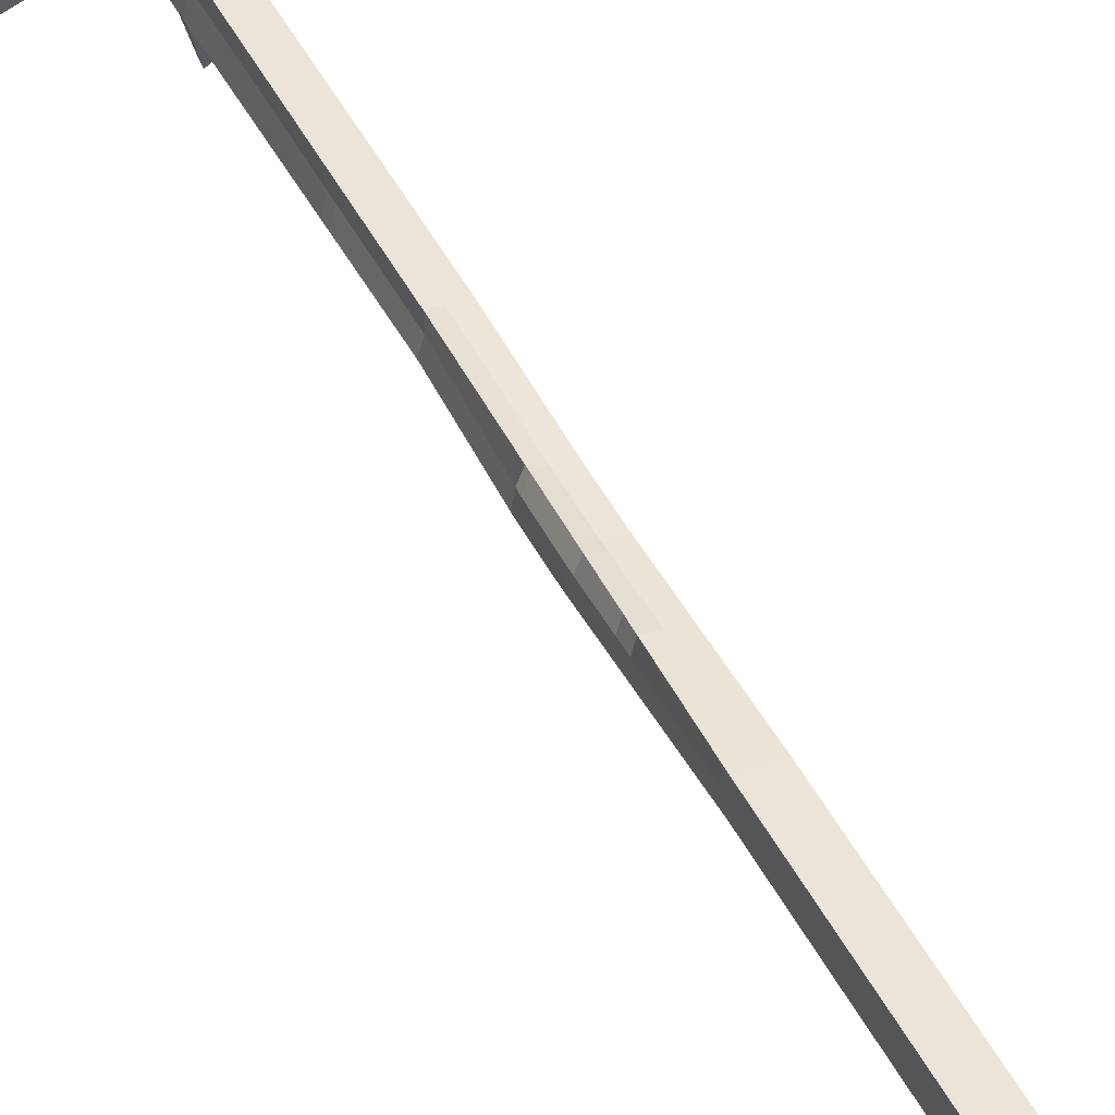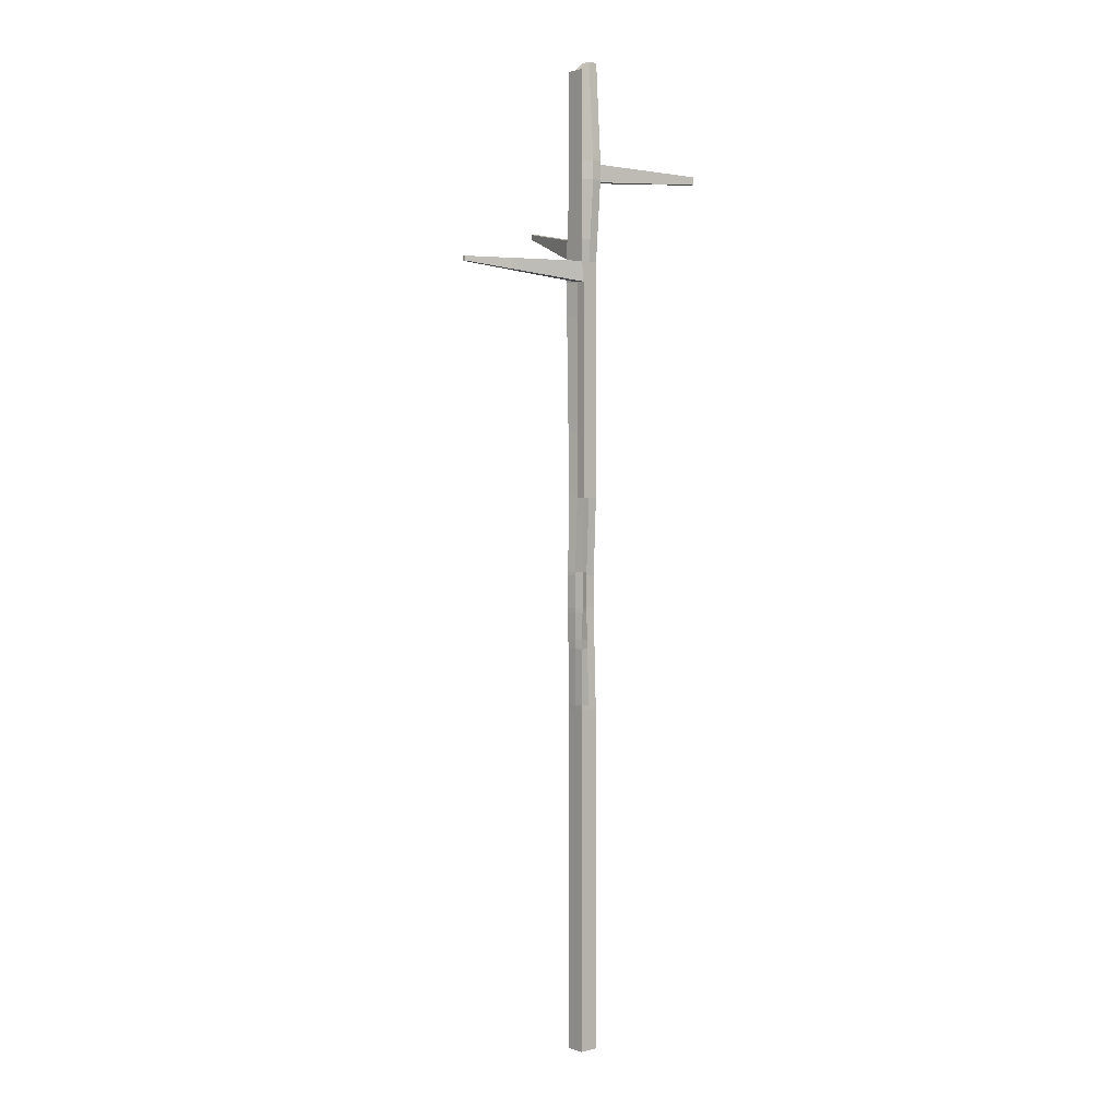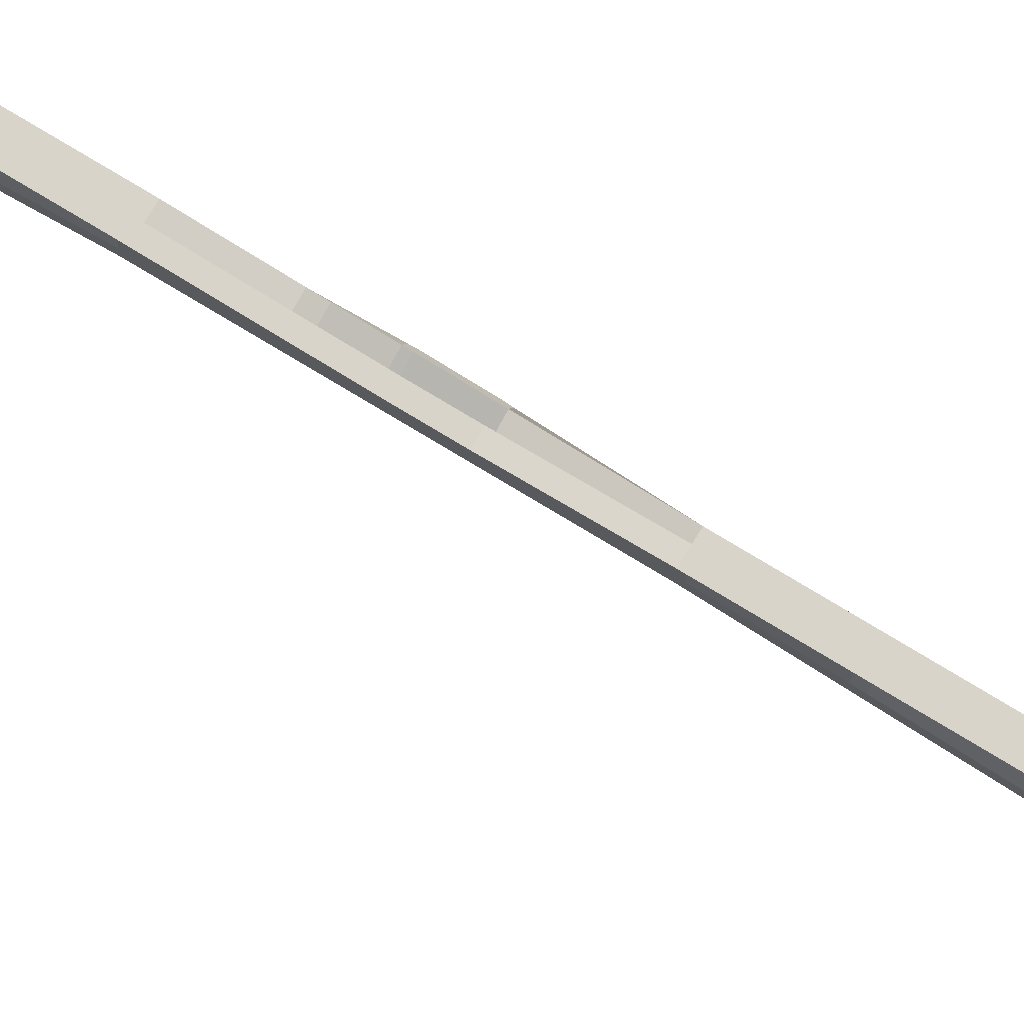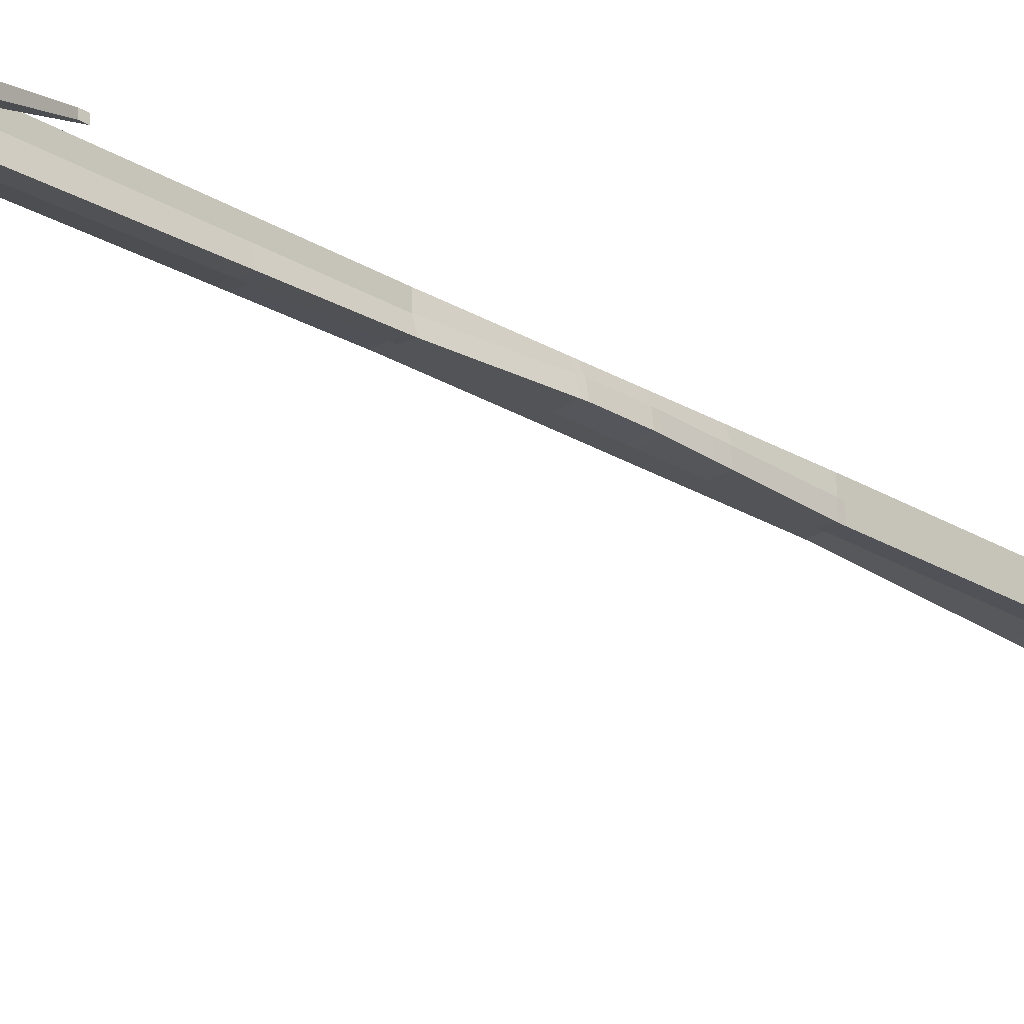
<metadata>
{"format":"obj","ext":"obj","renderer":"f3d","projection":"perspective","resolution":1024,"background":"white","views":[{"elev":45.0,"azim":-25.5,"up":"+Z"},{"elev":2.1,"azim":-40.3,"up":"+Y"},{"elev":74.8,"azim":121.4,"up":"+Z"},{"elev":-23.6,"azim":-136.3,"up":"+Z"}]}
</metadata>
<code>
o Cube
v 0.2013 1.915 -0.1805
v 0.1352 1.915 0.1352
v -0.1352 1.915 0.1352
v -0.1352 1.915 -0.1352
v 0.2013 2.491 -0.1805
v 0.1352 2.491 0.1352
v -0.1352 2.491 0.1352
v -0.1352 2.491 -0.1352
v 0.1352 4.821 -0.1234
v 0.1352 4.821 0.1352
v -0.1352 4.821 -0.1352
v -0.1352 4.821 0.1352
v 0.1352 7.833 -0.1234
v 0.1352 7.833 0.1352
v -0.1352 7.833 -0.1352
v -0.09895 7.833 0.1352
v 0.1352 -0.0865 -0.1352
v 0.1352 -0.0865 0.1352
v -0.1352 -0.0865 -0.1352
v -0.1352 -0.0865 0.1352
v 0.1352 13.86 -0.1352
v 0.1352 13.98 0.1352
v -0.1352 13.86 -0.1352
v -0.1352 13.86 0.1352
v -0 1.915 -0.1352
v -0 1.915 0.1352
v -0 2.491 -0.1352
v -0 2.491 0.1352
v -0 4.821 -0.1234
v -0 4.821 0.1352
v -0 7.833 -0.1234
v -0 7.833 0.1352
v -0 -0.0865 -0.1352
v -0 -0.0865 0.1352
v -0 13.86 -0.1352
v -0 13.98 0.1352
v 0.2013 1.915 -0.04531
v -0.1352 1.915 0
v 0.2013 2.491 -0.04531
v -0.1352 2.491 0
v 0.1352 4.821 0
v -0.1352 4.821 0
v 0.1352 7.833 0
v -0.09895 7.833 0
v 0.1352 -0.0865 0
v -0.1352 -0.0865 0
v 0.1352 13.98 0
v -0.1352 13.86 0
v -0 13.98 0
v -0 -0.0865 0
v -0.1352 12.59 -0.1352
v -0.1352 12.59 0.1352
v 0.1352 12.59 0.2249
v 0.1352 12.59 -0.1352
v -0 12.59 -0.1352
v -0 12.59 0.2249
v 0.1352 12.59 0
v -0.1352 12.59 0
v -0.1352 12.32 -0.1352
v 0.1352 12.32 -0.1352
v -0.1352 12.32 0.1352
v 0.1352 12.32 0.2249
v -0 12.32 -0.1352
v -0 12.32 0.2249
v 0.1352 12.32 0
v -0.1352 12.32 0
v 1.776 12.4 0.4054
v 1.776 12.51 0.4054
v 1.776 12.51 0.3502
v 1.776 12.4 0.3502
v -0.1352 11.18 -0.1955
v 0.1999 11.18 -0.1352
v -0.1352 11.18 0.1352
v 0.1352 11.18 0.1352
v -0 11.18 -0.1955
v -0 11.18 0.1352
v 0.1999 11.18 0
v -0.1352 11.18 0
v -0.1352 10.89 -0.1955
v 0.1999 10.89 -0.1352
v -0.09895 10.89 0.1352
v 0.1352 10.89 0.1352
v -0 10.89 -0.1955
v -0 10.89 0.1352
v 0.1999 10.89 0
v -0.09895 10.89 0
v -1.548 11.15 -0.7224
v -1.548 11.22 -0.7224
v -1.548 11.15 -0.7781
v -1.548 11.22 -0.7781
v -0.1837 6.729 -0.109
v -0.1122 6.729 0.1352
v 0.1352 6.729 0.086
v 0.1352 6.729 -0.1234
v -0 6.729 -0.1234
v -0 6.729 0.086
v 0.1352 6.729 0
v -0.1608 6.729 0.0262
v -0.1837 6.274 -0.109
v 0.1352 6.274 -0.1234
v -0.1177 6.274 0.1352
v 0.1352 6.274 0.086
v -0 6.274 -0.1234
v -0 6.274 0.086
v 0.1352 6.274 0
v -0.1663 6.274 0.0262
v -0.1352 11.48 0.1352
v 0.1352 11.48 0.1593
v -0 11.48 -0.1792
v -0 11.48 0.1593
v 0.1825 11.48 0
v -0.1352 11.48 0
v -0.1352 11.48 -0.1792
v 0.1825 11.48 -0.1352
v 0.5526 11.77 -1.653
v 0.5611 11.7 -1.653
v 0.4635 11.7 -1.714
v 0.4635 11.77 -1.698
v -0.1115 6.788 0.1352
v 0.1352 6.788 0.08864
v -0 6.788 -0.1234
v -0 6.788 0.08864
v 0.1352 6.788 0
v -0.1575 6.788 0.02479
v -0.1811 6.788 -0.1104
v 0.1352 6.788 -0.1234
v -0.1352 7.885 -0.1362
v 0.1362 7.885 -0.1236
v -0.09895 7.885 0.1352
v 0.1352 7.885 0.1352
v -0 7.885 -0.1246
v -0 7.885 0.1352
v 0.1362 7.885 0
v -0.09895 7.885 0
v -0.1816 6.21 -0.1101
v 0.1352 6.21 -0.1234
v -0.1185 6.21 0.1352
v 0.1352 6.21 0.08818
v -0 6.21 -0.1234
v -0 6.21 0.08818
v 0.1352 6.21 0
v -0.1649 6.21 0.02504
v -0.1373 4.885 -0.134
v 0.1352 4.885 -0.1234
v -0.1344 4.885 0.1352
v 0.1352 4.885 0.133
v -0 4.885 -0.1234
v -0 4.885 0.133
v 0.1352 4.885 0
v -0.1365 4.885 0.001148
v -0.1352 2.568 -0.1352
v -0.1352 2.568 0.1352
v 0.1352 2.568 0.1352
v 0.1991 2.568 -0.1786
v -0 2.568 -0.1348
v -0 2.568 0.1352
v 0.1991 2.568 -0.04382
v -0.1352 2.568 0
v -0.1352 1.843 0.1352
v -0.1352 1.843 -0.1352
v 0.1352 1.843 0.1352
v 0.1989 1.843 -0.1788
v -0 1.843 -0.1352
v -0 1.843 0.1352
v 0.1989 1.843 -0.04367
v -0.1352 1.843 0
v -0.09895 10.8 0.1352
v 0.1352 10.8 0.1352
v -0 10.8 -0.1934
v -0 10.8 0.1352
v 0.198 10.8 0
v -0.09895 10.8 0
v -0.1352 10.8 -0.1937
v 0.198 10.8 -0.1348
v -0.1352 8.769 -0.1536
v 0.155 8.769 -0.127
v -0.09895 8.769 0.1352
v 0.1352 8.769 0.1352
v -0 8.769 -0.1455
v -0 8.769 0.1352
v 0.155 8.769 0
v -0.09895 8.769 0
v -0.09895 8.865 0.1352
v 0.1352 8.865 0.1352
v -0 8.865 -0.1477
v -0 8.865 0.1352
v 0.157 8.865 0
v -0.09895 8.865 0
v -0.1352 8.865 -0.1555
v 0.157 8.865 -0.1274
v -0.09895 10.41 0.1352
v 0.1352 10.41 0.1352
v -0 10.41 -0.1841
v -0 10.41 0.1352
v 0.1897 10.41 0
v -0.09895 10.41 0
v -0.1352 10.41 -0.1859
v 0.1897 10.41 -0.1333
v -0.09895 10.52 0.1352
v 0.1352 10.52 0.1352
v -0 10.52 -0.1868
v -0 10.52 0.1352
v 0.1921 10.52 0
v -0.09895 10.52 0
v -0.1352 10.52 -0.1882
v 0.1921 10.52 -0.1337
v -0.1231 5.824 0.1352
v 0.1352 5.824 0.1012
v -0 5.824 -0.1234
v -0 5.824 0.1012
v 0.1352 5.824 0
v -0.1566 5.824 0.01808
v -0.1687 5.824 -0.1171
v 0.1352 5.824 -0.1234
v -0.1642 5.689 -0.1195
v 0.1352 5.689 -0.1234
v -0.1247 5.689 0.1352
v 0.1352 5.689 0.1058
v -0 5.689 -0.1234
v -0 5.689 0.1058
v 0.1352 5.689 0
v -0.1537 5.689 0.01565
v -0.1352 2.964 0.1352
v 0.1352 2.964 0.1352
v -0 2.964 -0.1328
v -0 2.964 0.1352
v 0.1879 2.964 -0.03612
v -0.1352 2.964 0
v -0.1352 2.964 -0.1352
v 0.1879 2.964 -0.1689
v -0.1352 3.143 0.1352
v 0.1352 3.143 0.1352
v -0 3.143 -0.1319
v -0 3.143 0.1352
v 0.1828 3.143 -0.03263
v -0.1352 3.143 0
v -0.1352 3.143 -0.1352
v 0.1828 3.143 -0.1645
v -0.9881 11.05 -0.4776
v -0.9881 11.05 -0.3912
v -1.002 11.2 -0.3912
v -1.002 11.2 -0.4776
v -0.9008 11.04 -0.4307
v -0.917 11.2 -0.3396
v -0.9008 11.04 -0.3396
v -0.917 11.2 -0.4307
v 1.481 12.38 0.3325
v 1.481 12.38 0.2629
v 1.481 12.52 0.2629
v 1.481 12.52 0.3325
v 1.531 12.39 0.2778
v 1.531 12.52 0.2778
v 1.531 12.52 0.3449
v 1.531 12.39 0.3449
v 0.5389 12.34 0.09977
v 0.5389 12.34 -0.0157
v 0.5389 12.57 -0.0157
v 0.5389 12.57 0.09977
v 0.445 12.33 0.07656
v 0.445 12.33 -0.04348
v 0.445 12.57 -0.04348
v 0.445 12.57 0.07656
v 0.1216 11.56 -0.5775
v 0.2796 11.56 -0.5334
v 0.1216 11.32 -0.5938
v 0.2947 11.32 -0.5334
v 0.3035 11.58 -0.6315
v 0.1515 11.58 -0.6756
v 0.1515 11.35 -0.6919
v 0.318 11.35 -0.6315
f 166 160 19 46
f 236 231 12 42
f 37 39 6 2
f 26 28 7 3
f 38 40 8 4
f 27 25 4 8
f 124 119 16 44
f 234 232 10 30
f 233 237 11 29
f 235 238 9 41
f 58 52 24 48
f 122 120 14 32
f 121 125 15 31
f 123 126 13 43
f 50 34 20 46
f 164 159 20 34
f 163 162 17 33
f 165 161 18 45
f 49 48 24 36
f 56 53 22 36
f 55 51 23 35
f 57 54 21 47
f 54 55 35 21
f 52 56 36 24
f 47 49 36 22
f 160 163 33 19
f 161 164 34 18
f 45 18 34 50
f 126 121 31 13
f 119 122 32 16
f 238 233 29 9
f 231 234 30 12
f 5 1 25 27
f 2 6 28 26
f 17 45 50 33
f 21 35 49 47
f 53 57 47 22
f 35 23 48 49
f 162 165 45 17
f 33 50 46 19
f 120 123 43 14
f 51 58 48 23
f 232 235 41 10
f 125 124 44 15
f 3 7 40 38
f 1 5 39 37
f 237 236 42 11
f 159 166 46 20
f 62 65 57 53
f 61 64 56 52
f 60 63 55 54
f 254 251 70 67
f 64 62 53 56
f 66 61 52 58
f 112 107 61 66
f 110 108 62 64
f 109 113 59 63
f 111 114 60 65
f 114 109 63 60
f 107 110 64 61
f 108 111 65 62
f 113 112 66 59
f 67 70 69 68
f 251 252 69 70
f 252 253 68 69
f 253 254 67 68
f 79 86 78 71
f 82 85 77 74
f 81 84 76 73
f 80 83 75 72
f 85 80 72 77
f 83 79 71 75
f 84 82 74 76
f 239 240 87 89
f 89 87 88 90
f 241 242 90 88
f 242 239 89 90
f 240 241 88 87
f 99 106 98 91
f 102 105 97 93
f 101 104 96 92
f 100 103 95 94
f 105 100 94 97
f 103 99 91 95
f 104 102 93 96
f 106 101 92 98
f 74 77 111 108
f 73 76 110 107
f 268 267 115 118
f 77 72 114 111
f 76 74 108 110
f 78 73 107 112
f 116 117 118 115
f 269 268 118 117
f 270 269 117 116
f 267 270 116 115
f 213 212 142 135
f 208 211 141 138
f 207 210 140 137
f 214 209 139 136
f 211 214 136 141
f 209 213 135 139
f 210 208 138 140
f 212 207 137 142
f 205 204 172 173
f 200 203 171 168
f 199 202 170 167
f 206 201 169 174
f 203 206 174 171
f 201 205 173 169
f 202 200 168 170
f 204 199 167 172
f 134 129 177 182
f 132 130 178 180
f 131 127 175 179
f 133 128 176 181
f 128 131 179 176
f 129 132 180 177
f 130 133 181 178
f 127 134 182 175
f 182 177 183 188
f 181 176 190 187
f 176 179 185 190
f 177 180 186 183
f 188 183 191 196
f 186 184 192 194
f 185 189 197 193
f 187 190 198 195
f 190 185 193 198
f 183 186 194 191
f 184 187 195 192
f 189 188 196 197
f 194 192 200 202
f 193 197 205 201
f 192 195 203 200
f 197 196 204 205
f 222 217 207 212
f 220 218 208 210
f 221 216 214 211
f 216 219 209 214
f 217 220 210 207
f 218 221 211 208
f 143 150 222 215
f 146 149 221 218
f 145 148 220 217
f 144 147 219 216
f 149 144 216 221
f 147 143 215 219
f 148 146 218 220
f 150 145 217 222
f 151 158 228 229
f 153 157 227 224
f 152 156 226 223
f 154 155 225 230
f 157 154 230 227
f 155 151 229 225
f 156 153 224 226
f 158 152 223 228
f 229 228 236 237
f 224 227 235 232
f 223 226 234 231
f 225 229 237 233
f 226 224 232 234
f 228 223 231 236
f 86 81 245 243
f 73 78 246 244
f 78 86 243 246
f 81 73 244 245
f 258 255 247 250
f 257 258 250 249
f 256 257 249 248
f 255 256 248 247
f 57 65 259 262
f 54 57 262 261
f 60 54 261 260
f 65 60 260 259
f 114 72 266 264
f 72 75 265 266
f 75 109 263 265
f 109 114 264 263
f 59 66 58 51
f 63 59 51 55
f 172 167 81 86
f 170 168 82 84
f 169 173 79 83
f 171 174 80 85
f 174 169 83 80
f 167 170 84 81
f 168 171 85 82
f 173 172 86 79
f 142 137 101 106
f 140 138 102 104
f 139 135 99 103
f 141 136 100 105
f 136 139 103 100
f 137 140 104 101
f 138 141 105 102
f 135 142 106 99
f 71 78 112 113
f 75 71 113 109
f 91 98 124 125
f 93 97 123 120
f 92 96 122 119
f 94 95 121 126
f 97 94 126 123
f 95 91 125 121
f 96 93 120 122
f 98 92 119 124
f 15 44 134 127
f 14 43 133 130
f 16 32 132 129
f 13 31 131 128
f 43 13 128 133
f 31 15 127 131
f 32 14 130 132
f 44 16 129 134
f 42 12 145 150
f 30 10 146 148
f 29 11 143 147
f 41 9 144 149
f 9 29 147 144
f 12 30 148 145
f 10 41 149 146
f 11 42 150 143
f 8 40 158 151
f 6 39 157 153
f 7 28 156 152
f 5 27 155 154
f 39 5 154 157
f 27 8 151 155
f 28 6 153 156
f 40 7 152 158
f 3 38 166 159
f 1 37 165 162
f 2 26 164 161
f 4 25 163 160
f 37 2 161 165
f 25 1 162 163
f 26 3 159 164
f 38 4 160 166
f 180 178 184 186
f 179 175 189 185
f 178 181 187 184
f 175 182 188 189
f 196 191 199 204
f 195 198 206 203
f 198 193 201 206
f 191 194 202 199
f 219 215 213 209
f 215 222 212 213
f 230 225 233 238
f 227 230 238 235
f 245 244 241 240
f 246 243 239 242
f 244 246 242 241
f 243 245 240 239
f 250 247 254 253
f 249 250 253 252
f 248 249 252 251
f 247 248 251 254
f 259 260 256 255
f 260 261 257 256
f 261 262 258 257
f 262 259 255 258
f 264 266 270 267
f 266 265 269 270
f 265 263 268 269
f 263 264 267 268

</code>
